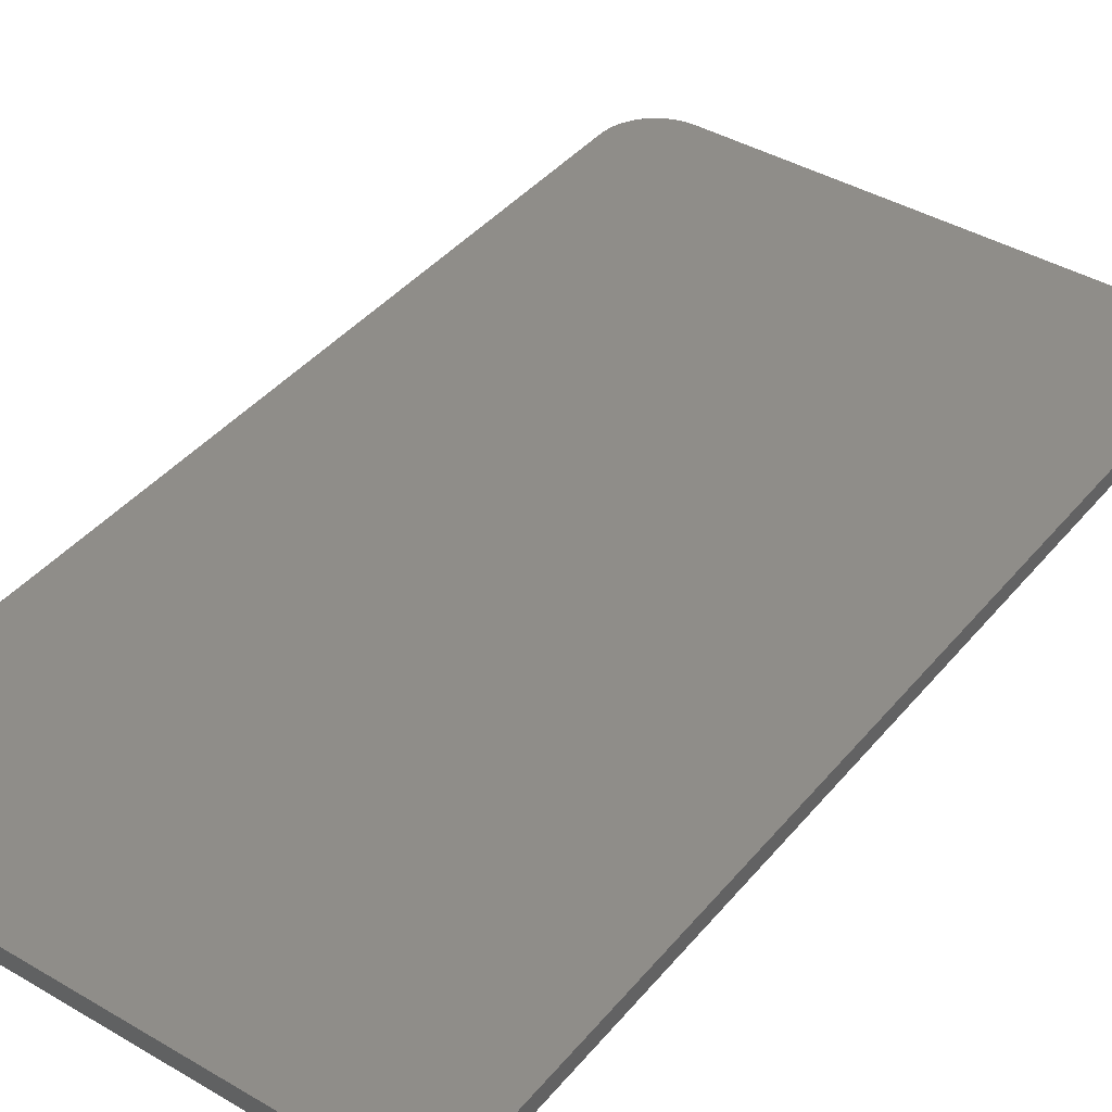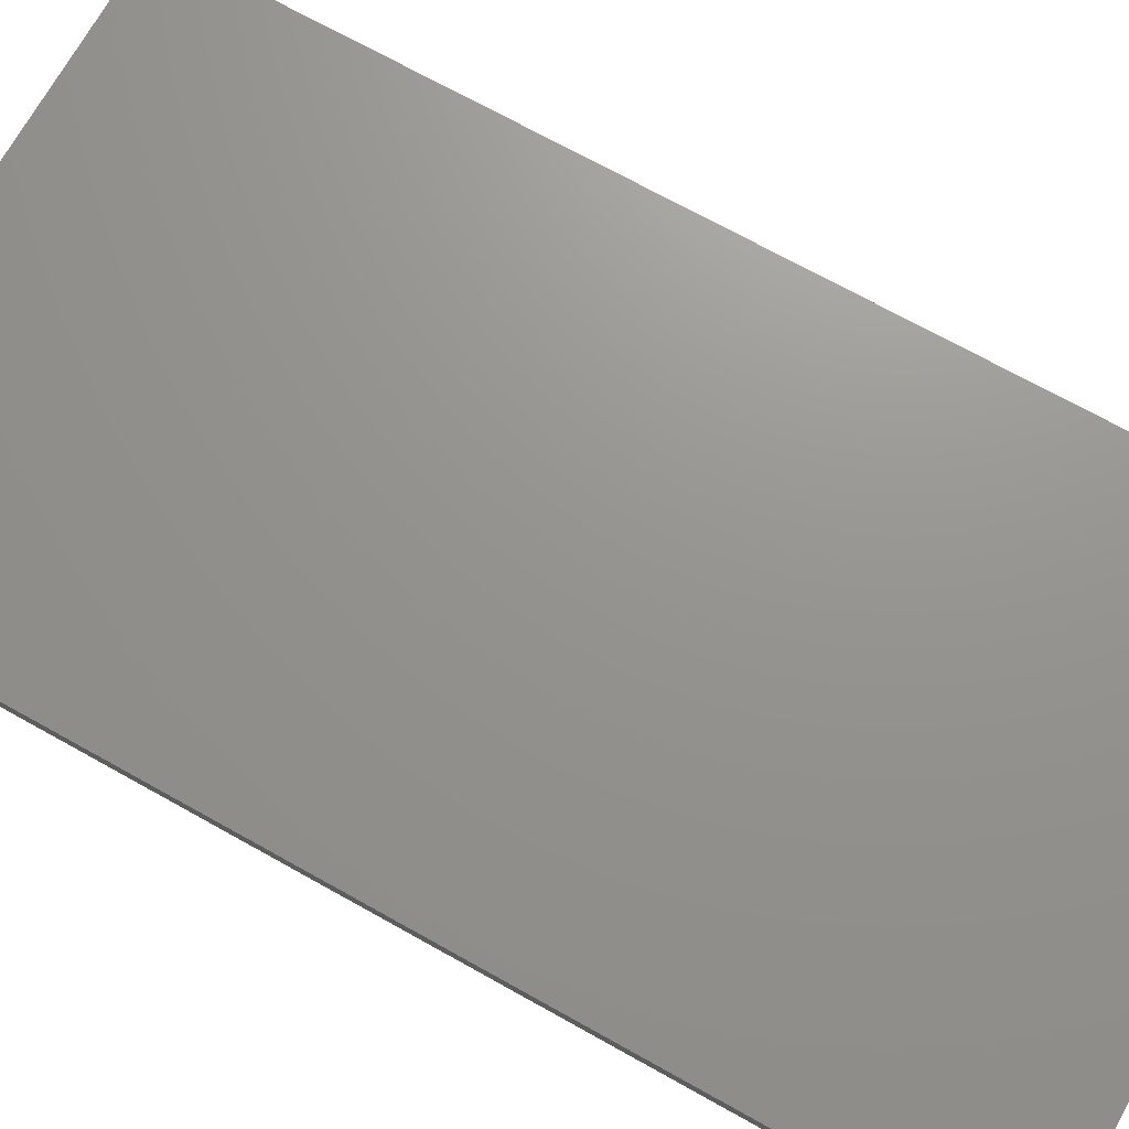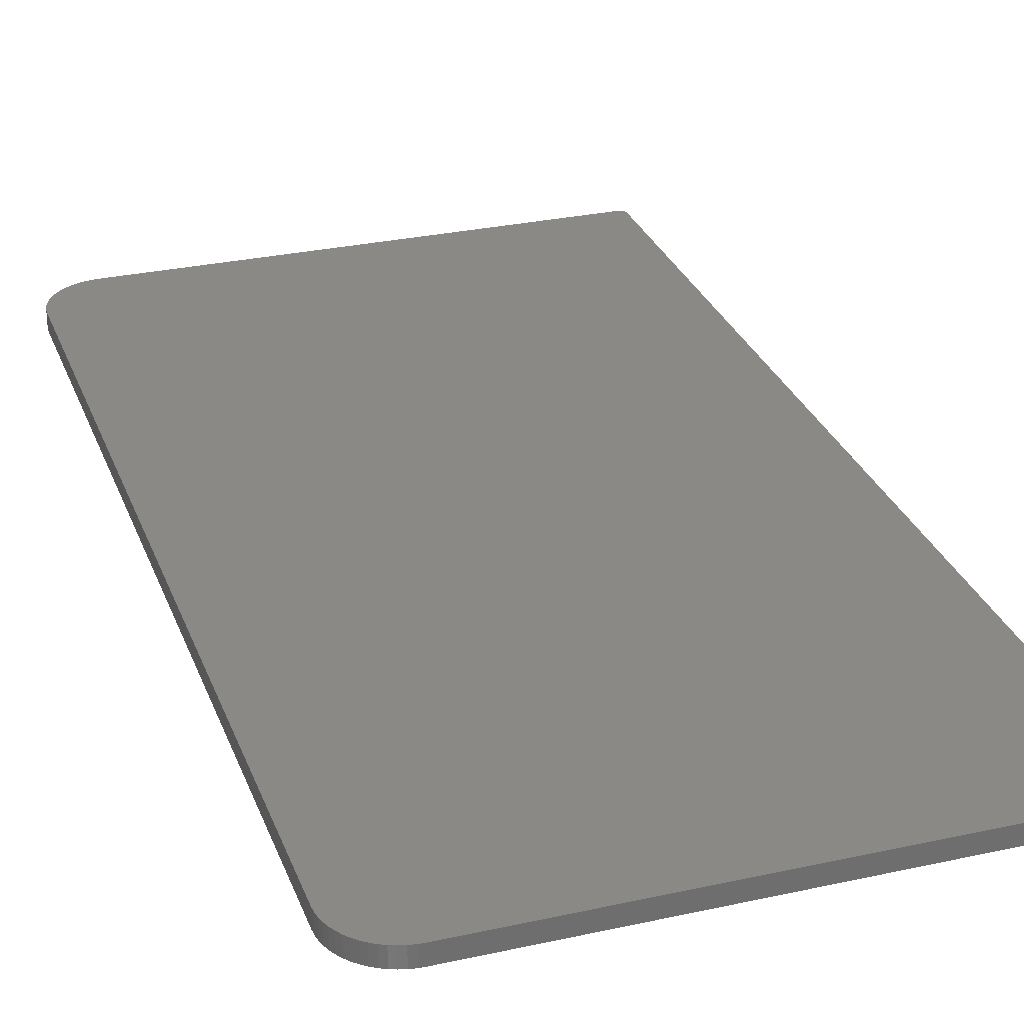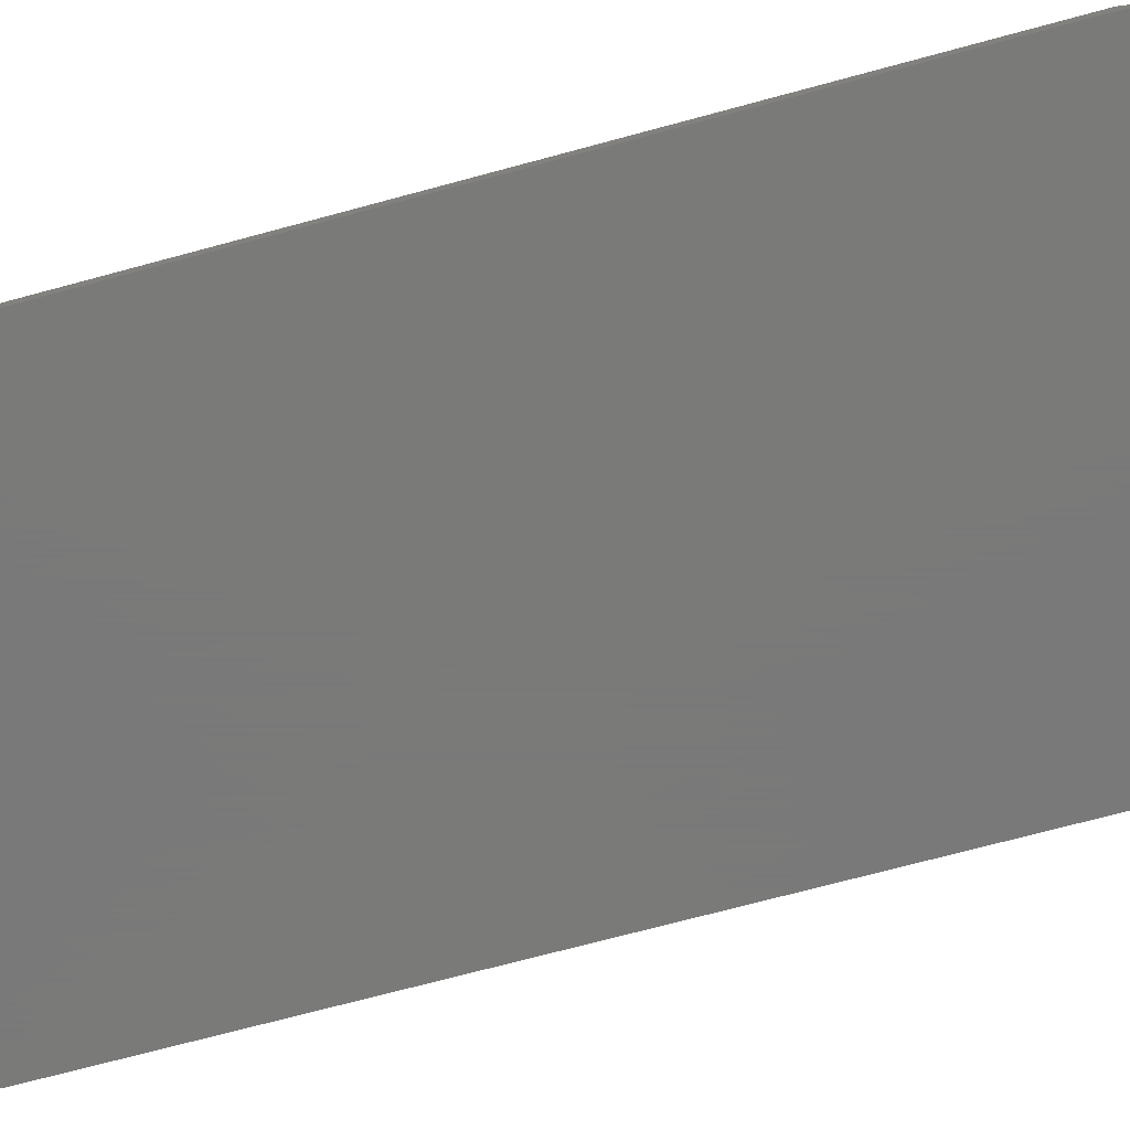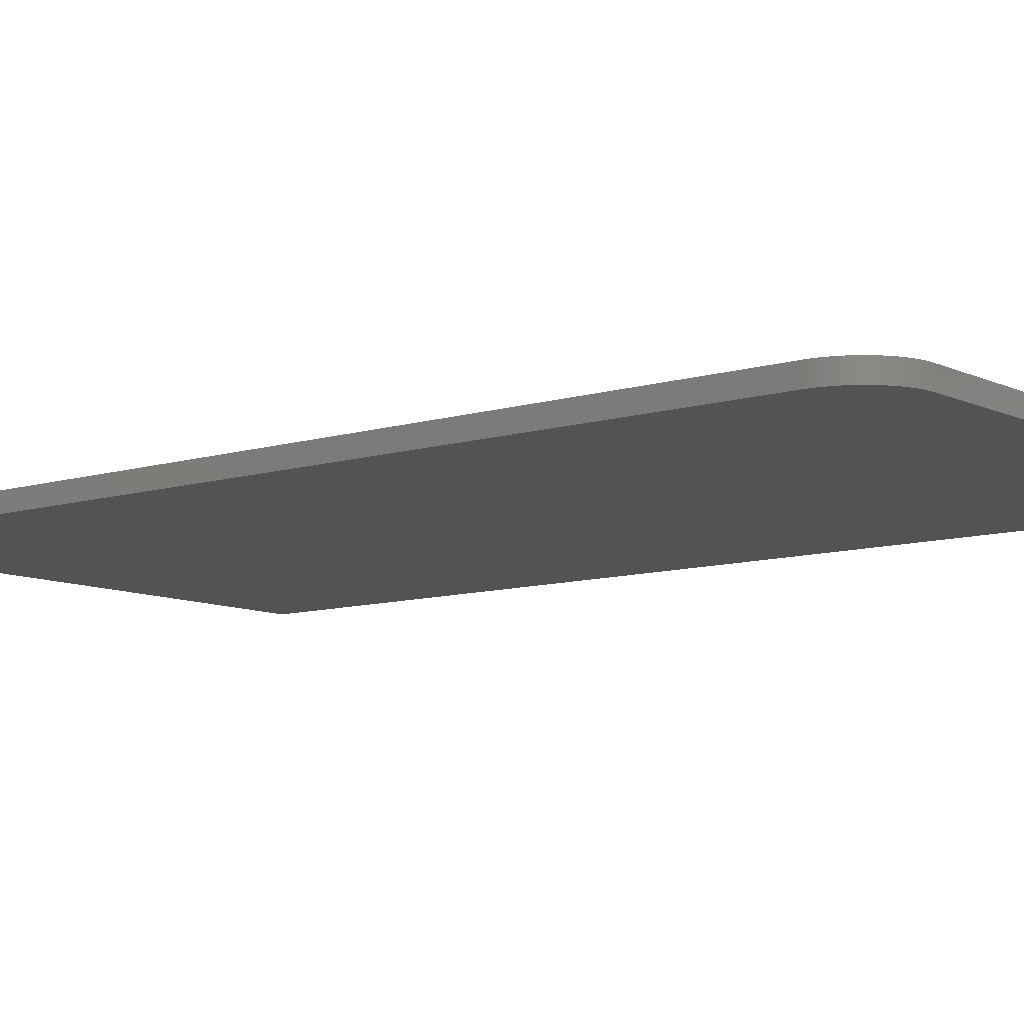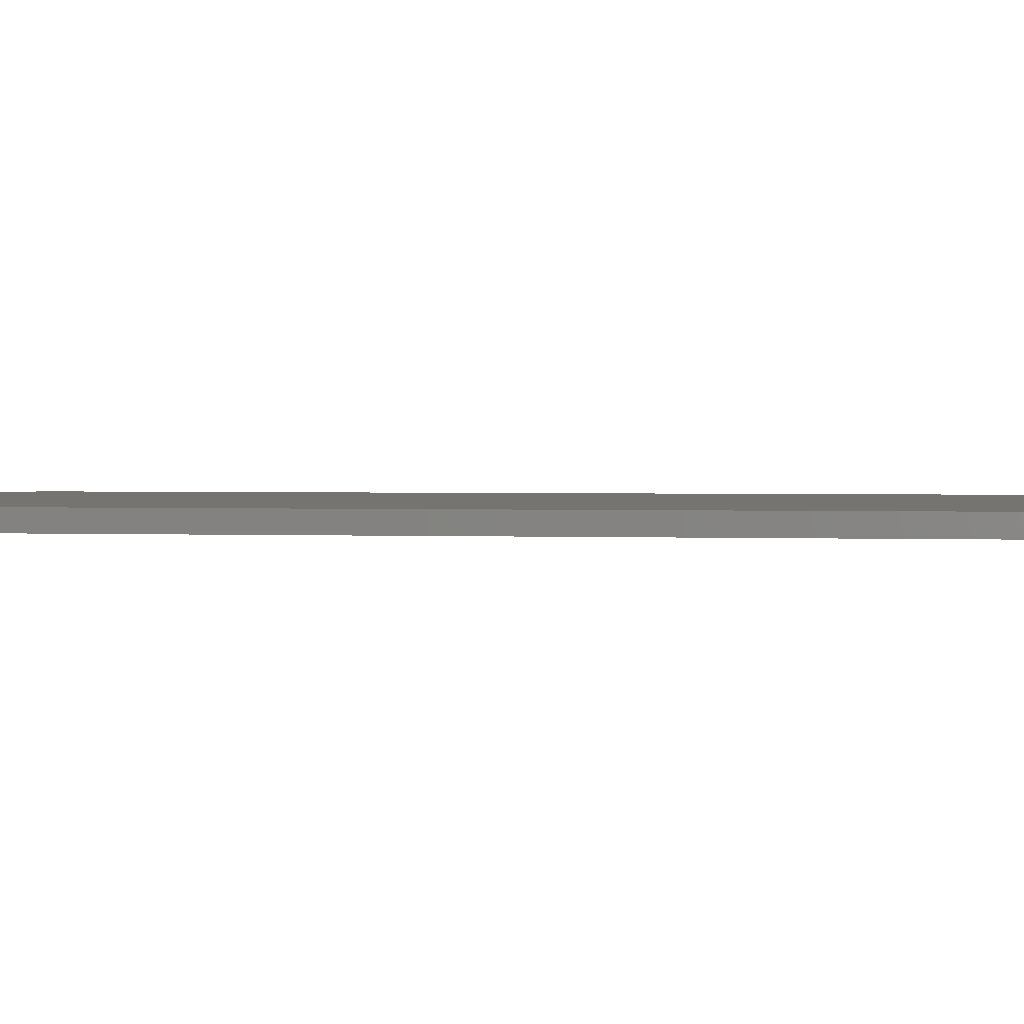
<metadata>
{"format":"stl","ext":"stl","renderer":"f3d","projection":"perspective","resolution":1024,"background":"white","views":[{"elev":40.8,"azim":-144.3,"up":"+Z"},{"elev":71.0,"azim":119.2,"up":"+Z"},{"elev":29.0,"azim":161.8,"up":"+Z"},{"elev":-72.7,"azim":105.0,"up":"+Z"},{"elev":-9.5,"azim":129.1,"up":"+Z"},{"elev":1.5,"azim":-79.9,"up":"+Z"}]}
</metadata>
<code>
# stl→obj: 128 verts, 252 faces
v 175 -177.5 0
v 195 -157.5 0
v 194.9 -159.6 0
v 0.5 -175 0
v 195 157.5 0
v 194.6 -161.7 0
v 0.5 175 0
v 194 -163.7 0
v 175 177.5 0
v 193.3 -165.6 0
v 194.9 159.6 0
v 192.3 -167.5 0
v 194.6 161.7 0
v 191.2 -169.3 0
v 189.9 -170.9 0
v 194 163.7 0
v 188.4 -172.4 0
v 192.3 167.5 0
v 191.2 169.3 0
v 186.8 -173.7 0
v 189.9 170.9 0
v 185 -174.8 0
v 188.4 172.4 0
v 183.1 -175.8 0
v 186.8 173.7 0
v 181.2 -176.5 0
v 185 174.8 0
v 179.2 -177.1 0
v 183.1 175.8 0
v 177.1 -177.4 0
v 181.2 176.5 0
v 179.2 177.1 0
v 177.1 177.4 0
v 3 -177.5 0
v 193.3 165.6 0
v 2.739 -177.5 0
v 2.48 -177.4 0
v 3 177.5 0
v 2.227 -177.4 0
v 2.739 177.5 0
v 1.983 -177.3 0
v 2.48 177.4 0
v 1.75 -177.2 0
v 2.227 177.4 0
v 1.531 -177 0
v 1.983 177.3 0
v 1.327 -176.9 0
v 1.75 177.2 0
v 1.142 -176.7 0
v 1.531 177 0
v 0.9774 -176.5 0
v 1.327 176.9 0
v 0.8349 -176.2 0
v 1.142 176.7 0
v 0.7161 -176 0
v 0.9774 176.5 0
v 0.6223 -175.8 0
v 0.8349 176.2 0
v 0.5546 -175.5 0
v 0.7161 176 0
v 0.5137 -175.3 0
v 0.6223 175.8 0
v 0.5546 175.5 0
v 0.5137 175.3 0
v 0.5137 -175.3 6.35
v 0.5546 -175.5 6.35
v 0.5 175 6.35
v 0.5 -175 6.35
v 195 157.5 6.35
v 194.9 159.6 6.35
v 0.9774 176.5 6.35
v 0.8349 176.2 6.35
v 175 177.5 6.35
v 195 -157.5 6.35
v 194.6 161.7 6.35
v 194 163.7 6.35
v 175 -177.5 6.35
v 193.3 165.6 6.35
v 194.9 -159.6 6.35
v 192.3 167.5 6.35
v 194.6 -161.7 6.35
v 191.2 169.3 6.35
v 189.9 170.9 6.35
v 194 -163.7 6.35
v 188.4 172.4 6.35
v 192.3 -167.5 6.35
v 191.2 -169.3 6.35
v 186.8 173.7 6.35
v 189.9 -170.9 6.35
v 185 174.8 6.35
v 188.4 -172.4 6.35
v 183.1 175.8 6.35
v 186.8 -173.7 6.35
v 181.2 176.5 6.35
v 185 -174.8 6.35
v 179.2 177.1 6.35
v 183.1 -175.8 6.35
v 177.1 177.4 6.35
v 181.2 -176.5 6.35
v 179.2 -177.1 6.35
v 177.1 -177.4 6.35
v 3 177.5 6.35
v 193.3 -165.6 6.35
v 2.739 177.5 6.35
v 2.48 177.4 6.35
v 3 -177.5 6.35
v 2.227 177.4 6.35
v 2.739 -177.5 6.35
v 1.983 177.3 6.35
v 2.48 -177.4 6.35
v 1.75 177.2 6.35
v 2.227 -177.4 6.35
v 1.531 177 6.35
v 1.983 -177.3 6.35
v 1.327 176.9 6.35
v 1.75 -177.2 6.35
v 1.142 176.7 6.35
v 1.531 -177 6.35
v 1.327 -176.9 6.35
v 1.142 -176.7 6.35
v 0.7161 176 6.35
v 0.9774 -176.5 6.35
v 0.6223 175.8 6.35
v 0.8349 -176.2 6.35
v 0.5546 175.5 6.35
v 0.7161 -176 6.35
v 0.5137 175.3 6.35
v 0.6223 -175.8 6.35
f 1 2 3
f 2 4 5
f 1 3 6
f 7 5 4
f 1 6 8
f 9 5 7
f 1 8 10
f 5 9 11
f 1 10 12
f 11 9 13
f 1 12 14
f 2 1 4
f 1 14 15
f 13 9 16
f 1 15 17
f 18 9 19
f 1 17 20
f 19 9 21
f 1 20 22
f 21 9 23
f 1 22 24
f 23 9 25
f 1 24 26
f 25 9 27
f 1 26 28
f 27 9 29
f 1 28 30
f 29 9 31
f 31 9 32
f 32 9 33
f 4 1 34
f 16 9 35
f 4 34 36
f 35 9 18
f 4 36 37
f 9 7 38
f 4 37 39
f 38 7 40
f 4 39 41
f 40 7 42
f 4 41 43
f 42 7 44
f 4 43 45
f 44 7 46
f 4 45 47
f 46 7 48
f 4 47 49
f 48 7 50
f 4 49 51
f 50 7 52
f 4 51 53
f 52 7 54
f 4 53 55
f 54 7 56
f 4 55 57
f 56 7 58
f 4 57 59
f 58 7 60
f 4 59 61
f 60 7 62
f 62 7 63
f 63 7 64
f 59 65 61
f 65 59 66
f 4 67 7
f 67 4 68
f 69 11 70
f 11 69 5
f 61 68 4
f 68 61 65
f 58 71 56
f 71 58 72
f 73 69 70
f 69 67 74
f 73 70 75
f 68 74 67
f 73 75 76
f 77 74 68
f 73 76 78
f 74 77 79
f 73 78 80
f 79 77 81
f 73 80 82
f 69 73 67
f 73 82 83
f 81 77 84
f 73 83 85
f 86 77 87
f 73 85 88
f 87 77 89
f 73 88 90
f 89 77 91
f 73 90 92
f 91 77 93
f 73 92 94
f 93 77 95
f 73 94 96
f 95 77 97
f 73 96 98
f 97 77 99
f 99 77 100
f 100 77 101
f 67 73 102
f 84 77 103
f 67 102 104
f 103 77 86
f 67 104 105
f 77 68 106
f 67 105 107
f 106 68 108
f 67 107 109
f 108 68 110
f 67 109 111
f 110 68 112
f 67 111 113
f 112 68 114
f 67 113 115
f 114 68 116
f 67 115 117
f 116 68 118
f 67 117 71
f 118 68 119
f 67 71 72
f 119 68 120
f 67 72 121
f 120 68 122
f 67 121 123
f 122 68 124
f 67 123 125
f 124 68 126
f 67 125 127
f 126 68 128
f 128 68 66
f 66 68 65
f 32 98 96
f 98 32 33
f 7 127 64
f 127 7 67
f 74 5 69
f 5 74 2
f 82 21 83
f 21 82 19
f 9 102 73
f 102 9 38
f 33 73 98
f 73 33 9
f 62 121 60
f 121 62 123
f 60 72 58
f 72 60 121
f 86 10 103
f 10 86 12
f 81 3 79
f 3 81 6
f 34 77 106
f 77 34 1
f 76 35 78
f 35 76 16
f 70 13 75
f 13 70 11
f 78 18 80
f 18 78 35
f 27 92 90
f 92 27 29
f 23 88 85
f 88 23 25
f 46 111 109
f 111 46 48
f 64 125 63
f 125 64 127
f 63 123 62
f 123 63 125
f 103 8 84
f 8 103 10
f 79 2 74
f 2 79 3
f 1 101 77
f 101 1 30
f 22 93 95
f 93 22 20
f 91 15 89
f 15 91 17
f 75 16 76
f 16 75 13
f 80 19 82
f 19 80 18
f 29 94 92
f 94 29 31
f 31 96 94
f 96 31 32
f 25 90 88
f 90 25 27
f 83 23 85
f 23 83 21
f 50 115 113
f 115 50 52
f 42 107 105
f 107 42 44
f 38 104 102
f 104 38 40
f 44 109 107
f 109 44 46
f 48 113 111
f 113 48 50
f 84 6 81
f 6 84 8
f 30 100 101
f 100 30 28
f 24 95 97
f 95 24 22
f 28 99 100
f 99 28 26
f 20 91 93
f 91 20 17
f 89 14 87
f 14 89 15
f 57 66 59
f 66 57 128
f 40 105 104
f 105 40 42
f 54 115 52
f 115 54 117
f 56 117 54
f 117 56 71
f 26 97 99
f 97 26 24
f 87 12 86
f 12 87 14
f 45 116 118
f 116 45 43
f 41 112 114
f 112 41 39
f 39 110 112
f 110 39 37
f 36 106 108
f 106 36 34
f 51 124 53
f 124 51 122
f 47 120 49
f 120 47 119
f 55 128 57
f 128 55 126
f 43 114 116
f 114 43 41
f 37 108 110
f 108 37 36
f 49 122 51
f 122 49 120
f 47 118 119
f 118 47 45
f 53 126 55
f 126 53 124

</code>
